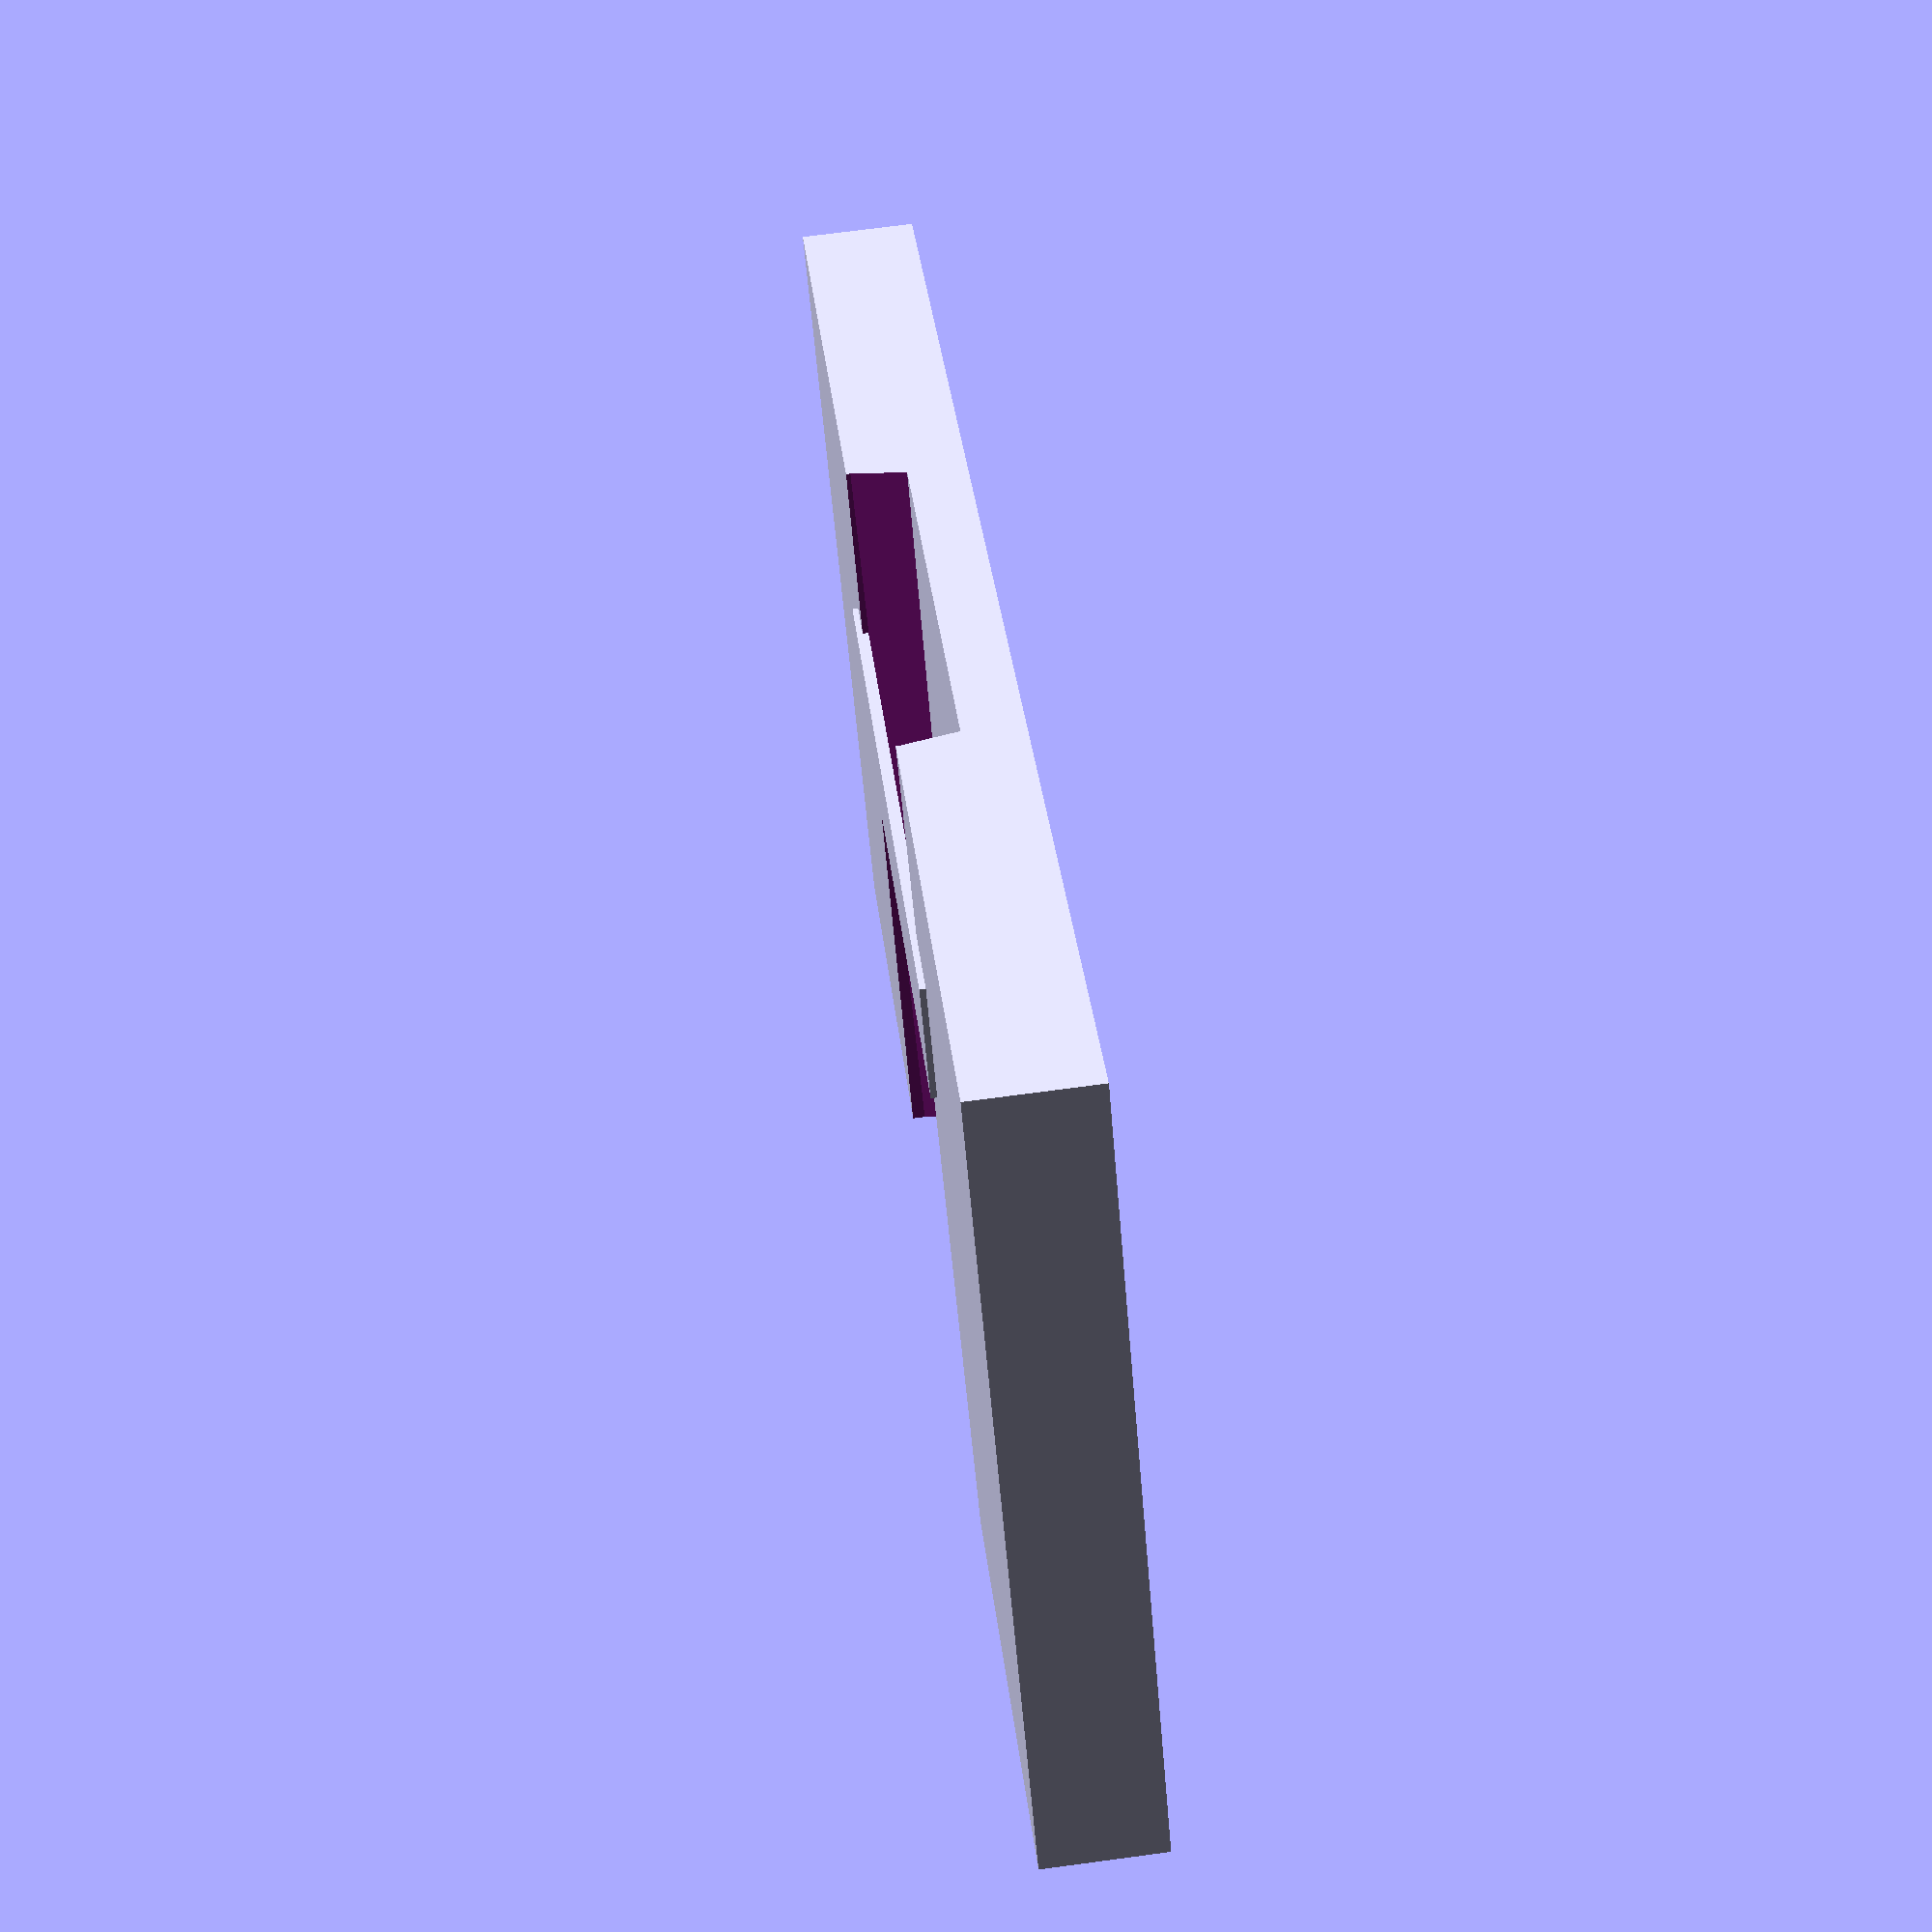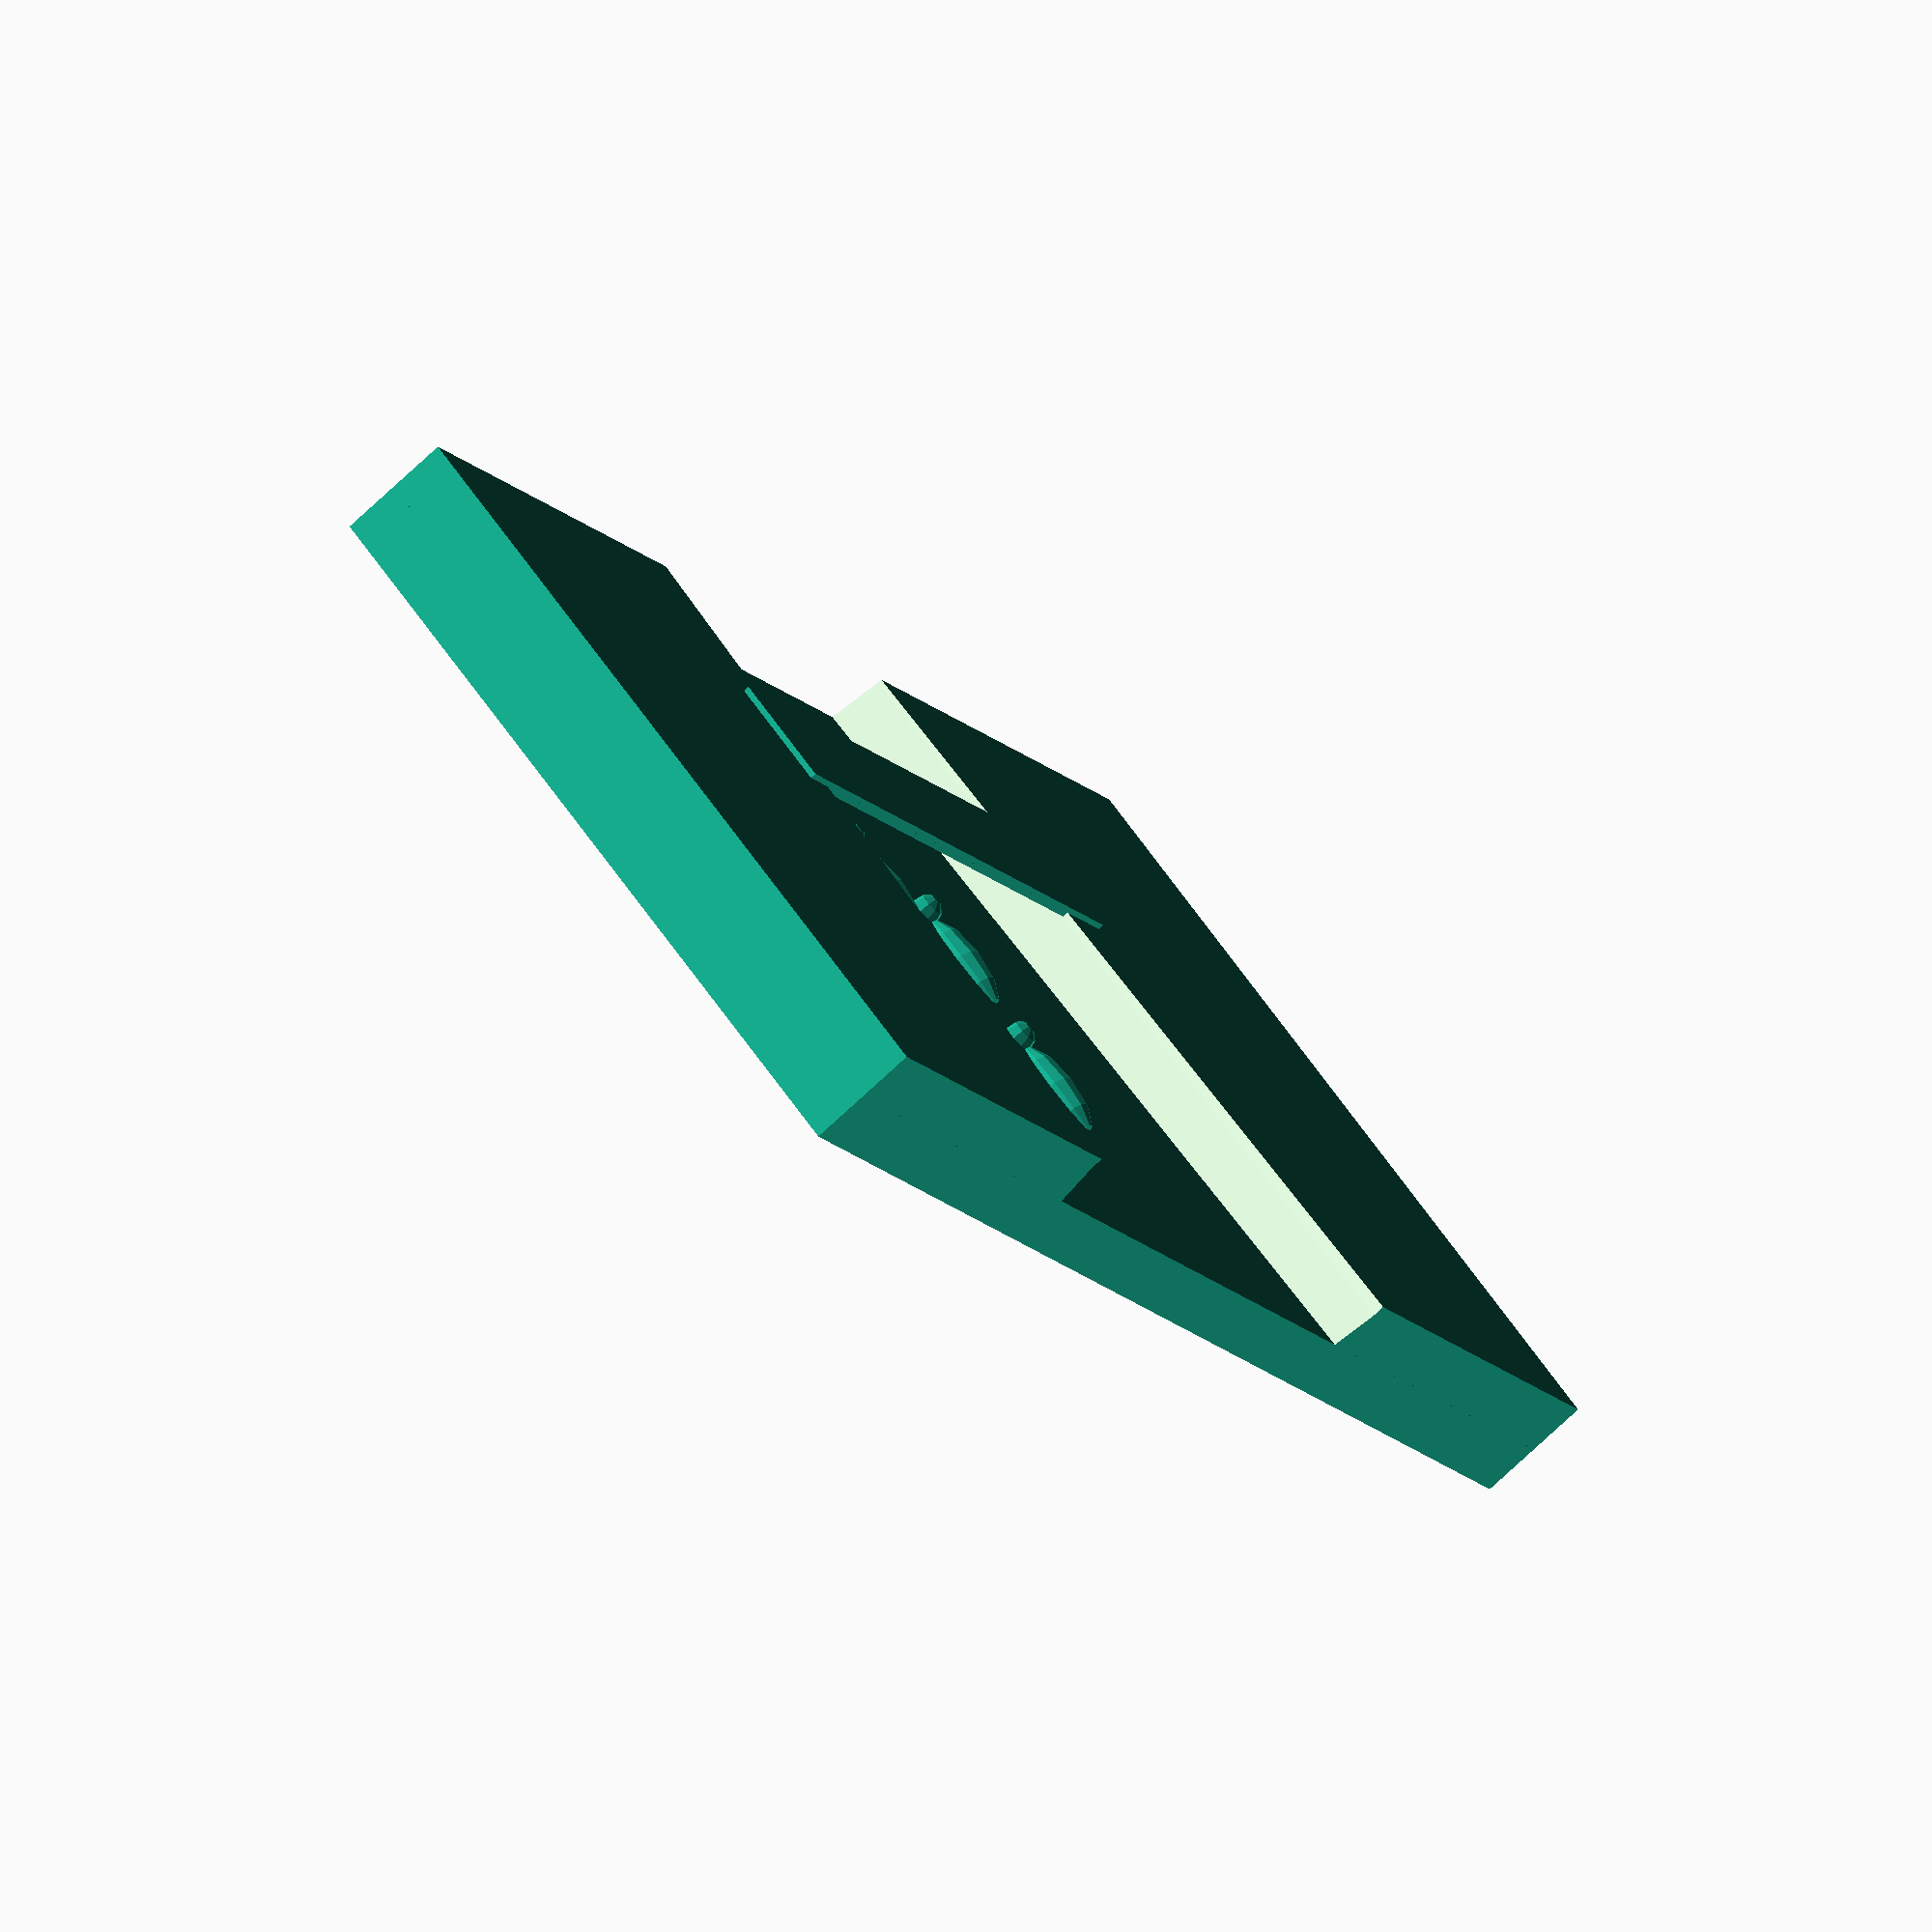
<openscad>
landSize = 70;
riverSize = 30;
depth = 5;
fishSize = 3;
bridgeSize = 10;





module land(x,y,z){

translate([0,-landSize*0.75,0])
cube([landSize,landSize*2,10]);

}




module ditch(x,y,z){

rotate([0,90,0])
translate(x,y,z)
cylinder(h=landSize*1.3,r1=riverSize,r2=riverSize*0.7);
}


module water(x,y,z){

difference(){

land(0,0,0);


translate([-5,landSize*0.25,12])
ditch(0,0,0);
}

translate([0,-landSize*0.75,0])
cube([landSize,landSize*2,depth]);

}



module fish(x,y,z){

rotate([0,90,0])
resize(newsize=[fishSize,fishSize,fishSize*3]) sphere(r=3,$fn=10);
difference(){
translate([fishSize*2,0,0])
sphere(r=fishSize*0.5,$fn=10);
translate([fishSize*2.5,0,0])
sphere(r=fishSize*0.5,$fn=10);
}

}


for(i = [[landSize*0.3,landSize*0.25,depth],
		 [landSize*0.3+fishSize*7,landSize*0.25+fishSize*2,depth],
		 [landSize*0.3+fishSize*5,landSize*0.25-fishSize*0.5,depth]])
{ 
translate(i)
fish(0,0,0);
}


translate([landSize*0.7,16,10])
rotate([90,0,0])
cube([bridgeSize,1,riverSize*2],center=true);



water(0,0,0);







</openscad>
<views>
elev=288.4 azim=231.4 roll=82.4 proj=p view=wireframe
elev=255.5 azim=35.6 roll=227.0 proj=o view=wireframe
</views>
